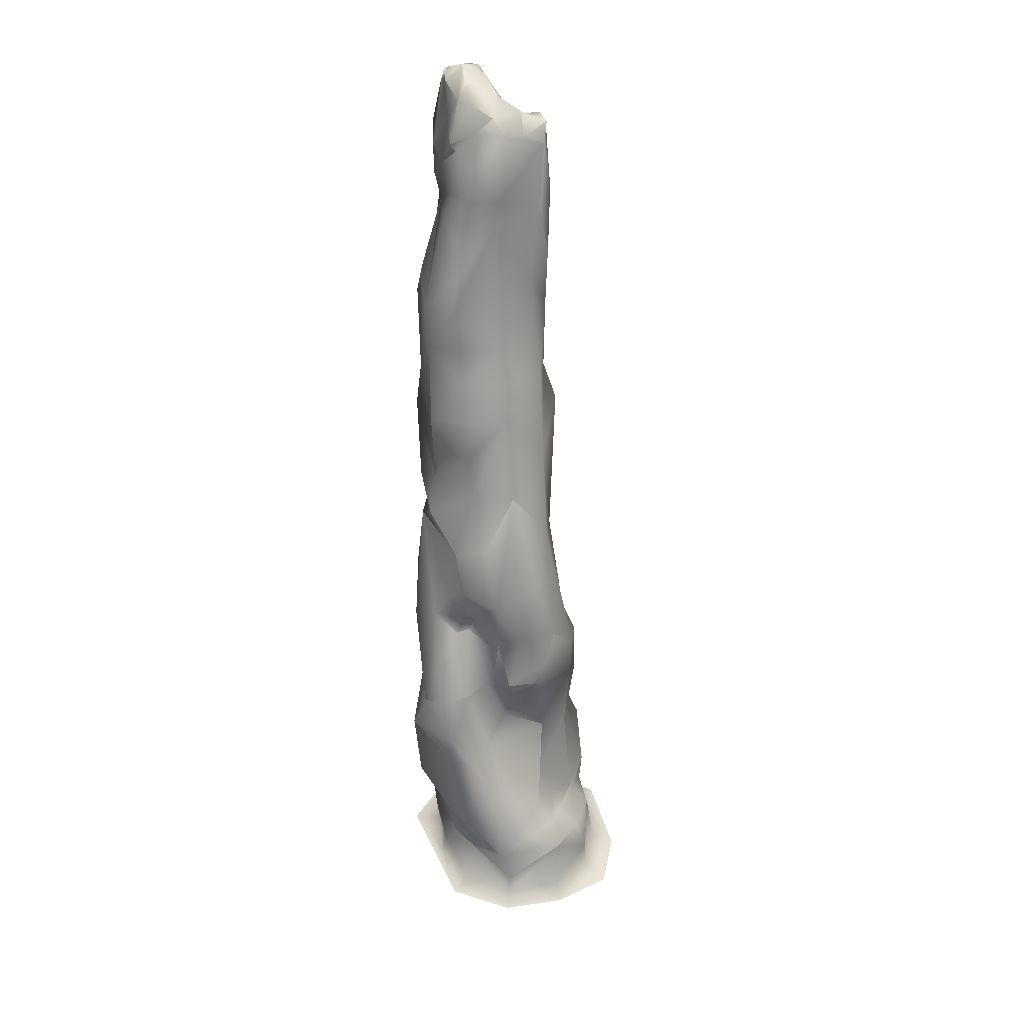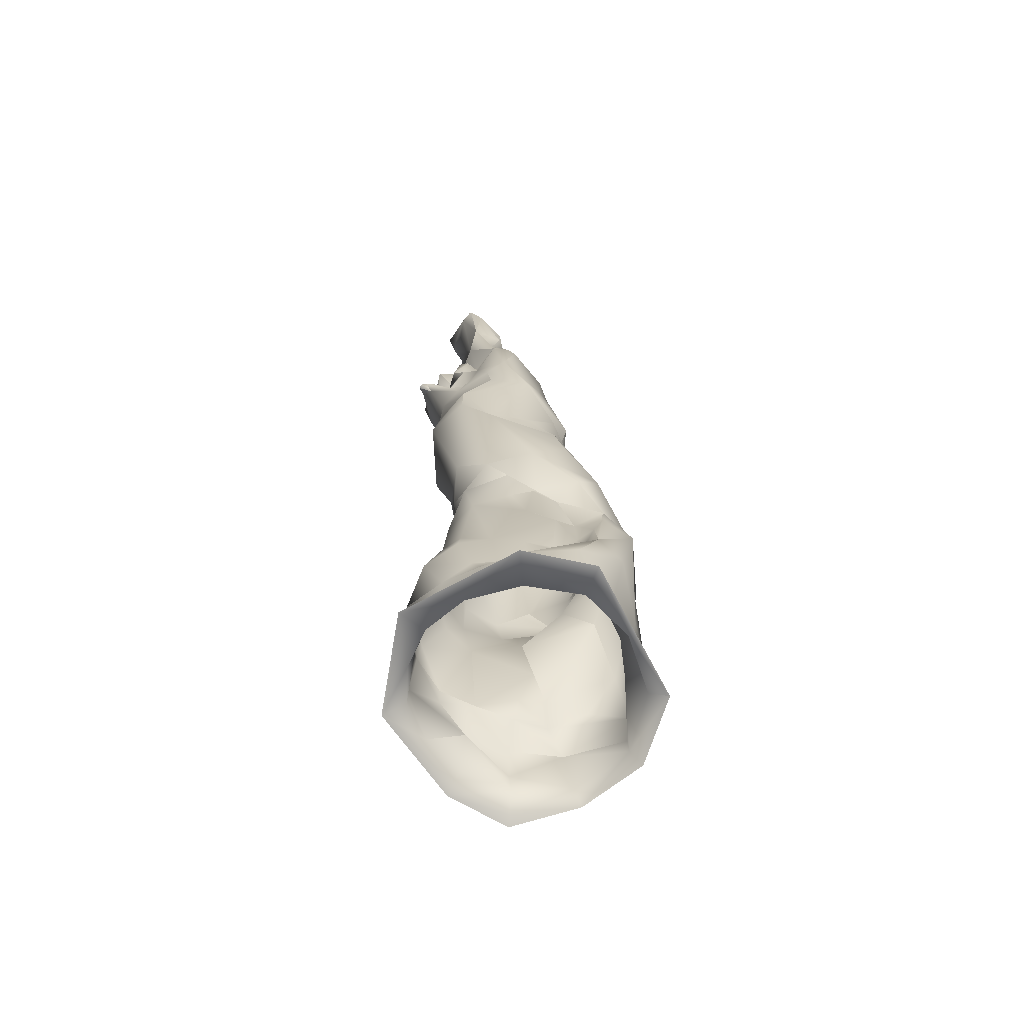
<metadata>
{"format":"obj","ext":"obj","renderer":"f3d","projection":"perspective","resolution":1024,"background":"white","views":[{"elev":33.6,"azim":82.9,"up":"+Y"},{"elev":-72.8,"azim":-46.1,"up":"+Y"}]}
</metadata>
<code>
v  -0.2567 0.8216 0.0729
v  -0.2331 0.7747 0.0224
v  -0.2205 0.7399 0.0233
v  -0.2083 0.7038 0.0234
v  -0.2236 0.5959 0.0715
v  -0.1829 0.492 -0.0074
v  -0.1676 0.4897 -0.0168
v  -0.1648 0.491 -0.0272
v  -0.1673 0.7428 0.0357
v  -0.2149 0.8066 0.0074
v  -0.246 0.8102 0.0167
v  -0.2319 0.8354 0.0308
v  -0.2154 0.8434 0.0429
v  -0.2422 0.8375 0.0756
v  -0.2247 0.8427 0.0773
v  -0.2171 0.8639 0.0492
v  -0.2088 0.8511 0.0263
v  -0.2035 0.8661 0.036
v  -0.187 0.8744 0.0673
v  -0.1825 0.8619 0.036
v  -0.0457 0.6149 0.0814
v  -0.035 0.5675 0.0924
v  -0.0392 0.6091 0.0276
v  0.0346 0.2408 0.0928
v  0.0527 0.1666 0.0886
v  0.0421 0.2425 0.0155
v  0.0075 0.3081 0.0924
v  0.004 0.3799 0.0218
v  -0.0042 0.3763 0.0991
v  -0.0009 0.4481 0.1118
v  -0.0401 0.6646 0.0758
v  -0.0553 0.7174 0.0638
v  -0.0401 0.6587 0.0212
v  -0.1607 0.4908 0.005
v  -0.1706 0.4878 -0.007
v  -0.1719 0.4902 0.0023
v  -0.1473 0.5076 -0.0013
v  -0.1501 0.4967 -0.0099
v  -0.156 0.4893 -0.0151
v  -0.1371 0.4947 -0.0263
v  -0.1837 0.494 0.0023
v  -0.192 0.4968 0.0056
v  -0.1913 0.4824 0.023
v  -0.2074 0.6068 0.0385
v  -0.1925 0.6193 0.0165
v  -0.1813 0.5844 0.0111
v  -0.1567 0.856 0.0423
v  -0.1264 0.8521 0.0498
v  -0.1246 0.8337 0.0098
v  -0.1034 0.8262 0.0603
v  -0.1336 0.8504 0.0682
v  -0.1 -0.8575 -0.2
v  -0.1247 -0.8353 -0.1188
v  -0.0814 -0.8388 -0.1643
v  -0.2026 -0.8505 -0.0604
v  -0.1489 -0.8333 -0.0568
v  -0.1413 -0.8321 0.0223
v  -0.1621 0.5018 -0.0335
v  -0.133 0.522 -0.0158
v  -0.171 0.6243 -0.004
v  -0.1468 0.5706 -0.0082
v  -0.1661 0.5547 0.0093
v  -0.1886 0.4934 -0.0228
v  -0.1909 0.5289 -0.0437
v  -0.1657 0.5164 -0.0353
v  -0.1386 0.5016 -0.0346
v  0.2 -0.5905 0.0442
v  0.1919 -0.6614 -0.0166
v  0.1171 -0.6916 -0.0451
v  0.1502 -0.706 -0.0717
v  0.1329 -0.4931 0.0638
v  0.1777 -0.5192 0.095
v  -0.0765 0.8087 0.0232
v  -0.1188 -0.7772 -0.1144
v  -0.1264 -0.769 0.0206
v  -0.0198 -0.8492 -0.1812
v  0.0483 -0.7506 -0.1638
v  0.0564 -0.8503 -0.1795
v  0.0688 -0.8645 -0.2206
v  -0.0825 -0.7839 -0.1626
v  -0.0935 -0.8262 0.1043
v  -0.1429 -0.8402 0.1435
v  0.0922 -0.7812 0.1572
v  0.0834 -0.827 0.1655
v  0.174 -0.8284 0.1224
v  0.1945 -0.8489 0.1484
v  -0.0125 -0.819 0.1623
v  -0.0371 -0.8326 0.2127
v  0.0003 -0.748 0.1694
v  -0.1987 0.6622 0.0182
v  0.0879 -0.7363 -0.0913
v  0.0878 -0.6763 -0.0793
v  0.0342 -0.7116 -0.1283
v  0.1169 -0.7581 -0.13
v  0.1924 -0.7414 -0.0777
v  0.135 -0.801 -0.1472
v  0.0752 0.0852 0.0054
v  0.0563 0.08 0.0851
v  0.1117 -0.0126 0.0653
v  0.2124 -0.8362 -0.0731
v  0.1408 -0.8445 -0.1469
v  -0.1864 0.7049 0.0354
v  -0.1155 0.7477 0.0994
v  -0.0852 0.7767 0.0579
v  0.1619 -0.8662 -0.1713
v  0.2331 -0.8642 -0.0793
v  0.1735 -0.8742 -0.1851
v  -0.0897 0.7445 0.0914
v  -0.086 0.6189 0.1175
v  -0.0539 0.7838 0.0062
v  0.223 -0.7278 0.0475
v  0.1504 -0.7622 0.0994
v  0.2272 -0.8299 0.0326
v  0.1598 -0.4501 0.1441
v  0.1407 -0.5051 0.1528
v  0.1356 -0.3661 0.155
v  0.1017 -0.2863 0.1603
v  0.1014 -0.3806 0.1923
v  0.0613 -0.1879 0.1645
v  0.09 -0.2208 0.1217
v  -0.0692 -0.0233 0.1736
v  0.0753 -0.1347 0.137
v  0.0931 -0.1826 0.1142
v  0.0739 -0.0365 0.1213
v  0.1084 -0.1142 0.1081
v  0.1327 -0.3545 0.1052
v  0.1944 -0.6443 0.1141
v  0.1624 -0.1184 0.0488
v  0.1027 -0.1698 0.0933
v  0.0038 0.1639 0.1377
v  -0.0067 0.2305 0.1563
v  -0.058 0.3617 0.1516
v  -0.0219 0.0942 0.1494
v  -0.0247 0.512 0.0995
v  -0.0839 0.4367 0.1564
v  -0.1535 0.5283 0.0061
v  -0.1614 0.495 0.0166
v  -0.2118 0.5225 0.0061
v  -0.2026 0.514 0.0098
v  -0.1987 0.5039 0.0083
v  -0.1945 0.4959 -0.0003
v  0.0146 -0.2159 0.1998
v  -0.1692 0.5281 -0.0461
v  0.1339 -0.0886 -0.0366
v  -0.174 0.06 0.0972
v  -0.1502 -0.1785 0.0678
v  -0.1051 -0.172 0.1438
v  -0.209 0.5206 0.0149
v  -0.2016 0.4827 0.0128
v  0.2503 -0.8563 0.039
v  -0.2176 0.2899 -0.0069
v  -0.1577 0.2898 -0.0589
v  -0.1474 0.1385 -0.0804
v  -0.1943 0.2493 0.1152
v  -0.2137 0.2093 -0.0155
v  -0.1011 -0.6939 0.1113
v  -0.1808 0.5259 0.0346
v  -0.2036 0.487 0.0534
v  -0.1215 0.8284 0.0829
v  0.0026 -0.3982 -0.1362
v  -0.0858 -0.3831 -0.125
v  -0.0476 -0.2222 -0.0952
v  0.0057 -0.0193 -0.077
v  0.0096 -0.2254 -0.1062
v  -0.0387 -0.0905 -0.0628
v  0.0324 -0.3371 0.1881
v  -0.0222 -0.2494 0.1805
v  -0.0303 -0.2922 0.1334
v  -0.1732 -0.1085 0.0073
v  -0.2188 0.1238 0.0574
v  -0.1648 -0.5443 -0.0624
v  -0.1283 -0.3774 -0.0609
v  -0.1937 0.318 0.1513
v  -0.2069 0.4734 0.1325
v  -0.2 0.4445 0.0751
v  -0.2025 0.3699 0.0477
v  -0.1907 0.4309 -0.0794
v  -0.1658 0.4607 -0.0848
v  -0.1066 0.4226 -0.08
v  -0.1264 0.5194 -0.0782
v  -0.0786 0.5448 -0.0799
v  -0.216 0.7251 -0.0425
v  -0.1841 0.7443 -0.0891
v  -0.1927 0.6951 -0.0691
v  0.1041 -0.4205 -0.0356
v  0.1593 -0.3245 -0.0122
v  0.122 -0.3634 0.0211
v  0.133 -0.2298 0.0429
v  0.1507 -0.2059 -0.0055
v  -0.2463 0.433 -0.0478
v  -0.1487 -0.2167 0.0085
v  -0.1341 -0.1647 -0.0359
v  -0.0782 -0.1616 -0.0796
v  -0.1423 0.0563 -0.0876
v  -0.0632 -0.0182 -0.0641
v  -0.0466 -0.5048 -0.1269
v  -0.1166 0.5617 -0.0826
v  -0.1839 0.64 -0.0737
v  -0.1079 0.6561 -0.087
v  -0.2144 0.4763 0.0236
v  -0.1935 0.4291 0.0045
v  -0.2015 0.4697 -0.02
v  -0.2224 0.4565 -0.0618
v  -0.2198 0.4423 -0.022
v  -0.24 0.6531 0.1036
v  -0.1823 0.6704 0.1245
v  -0.2409 0.746 0.12
v  -0.1929 0.6105 0.1112
v  -0.1377 -0.4556 -0.0033
v  -0.1376 -0.3112 0.0215
v  -0.0429 -0.4411 0.1367
v  -0.0761 -0.5465 0.0934
v  -0.0319 -0.5332 0.1196
v  -0.0663 -0.6114 0.0884
v  -0.0327 -0.5677 0.1265
v  0.1265 -0.6566 0.1536
v  -0.1437 0.7898 -0.033
v  -0.1235 0.803 -0.0338
v  -0.1211 0.7821 -0.0808
v  0.0338 0.3162 0.0166
v  -0.0694 0.2281 -0.0971
v  0.0816 -0.3456 -0.114
v  0.149 -0.3319 -0.0494
v  0.113 -0.2243 -0.0735
v  0.0707 -0.2823 -0.1193
v  0.06 -0.0036 -0.0626
v  -0.2434 0.4085 -0.0255
v  -0.1727 0.4296 0.1637
v  -0.1013 0.2762 0.1658
v  0.074 -0.4944 -0.0568
v  0.0936 -0.4421 0.0245
v  -0.1802 0.6587 -0.0288
v  -0.1788 0.6007 -0.0658
v  -0.1339 0.5083 -0.0329
v  -0.1644 0.5984 -0.0419
v  0.0089 -0.4736 0.1807
v  0.0303 -0.384 0.1862
v  0.0018 -0.3893 0.1435
v  -0.1139 0.043 0.1451
v  -0.1952 0.4969 -0.0489
v  -0.1928 0.5286 -0.057
v  -0.1473 0.5047 -0.0518
v  -0.1666 0.4955 -0.0534
v  -0.1811 0.7219 0.1242
v  -0.1843 0.8463 0.0999
v  -0.2456 0.8273 0.1012
v  -0.0694 0.635 -0.0623
v  -0.1022 0.7479 -0.0743
v  -0.1587 0.6733 -0.0823
v  -0.1624 0.8022 -0.007
v  -0.1708 0.7179 0.002
v  -0.1833 0.6906 -0.006
v  -0.0649 -0.2584 0.1141
v  -0.1118 -0.5117 0.0478
v  -0.0801 -0.3919 0.102
v  -0.0424 0.4986 -0.0415
v  -0.0053 0.3094 -0.0571
v  0.0231 0.161 -0.0599
v  -0.1224 -0.0774 -0.0595
v  -0.0704 -0.0587 -0.0599
v  0.2259 -0.7908 0.0323
v  0.172 -0.721 0.0967
v  -0.1999 0.4746 0.072
v  -0.1816 0.4735 0.1531
v  -0.0706 0.0696 0.1743
v  -0.1457 0.1938 0.1734
v  -0.2219 0.1979 0.0616
v  -0.1277 0.5118 -0.0435
v  -0.1324 0.5383 -0.0686
v  0.0072 -0.5405 -0.1155
v  0.0922 -0.6099 -0.0471
v  -0.0174 -0.6819 -0.1614
v  -0.0709 -0.5866 -0.1565
v  -0.0898 0.7658 -0.0342
v  -0.2569 0.4423 -0.0263
v  -0.2128 0.3357 0.0312
v  -0.1398 -0.6255 -0.0387
v  -0.1358 -0.7049 -0.0486
v  -0.1201 -0.6471 0.0336
v  -0.1199 -0.5818 0.0097
v  -0.0806 -0.6602 -0.1548
v  -0.0202 -0.7409 -0.1569
v  -0.0346 -0.6701 0.1763
v  -0.0006 -0.577 0.1931
v  0.047 -0.6134 0.2031
v  0.0722 -0.4585 0.2156
v  -0.1466 0.7907 0.0984
v  -0.1624 0.6922 0.1136
v  -0.0859 0.6637 0.0992
v  -0.1809 0.7774 0.0296
v  -0.1678 0.8033 0.0105
v  -0.1913 0.4743 -0.0565
v  -0.215 0.4657 -0.0765
v  -0.1765 0.4748 -0.0587
v  -0.1732 0.6749 -0.0699
v  -0.1584 0.641 -0.055
v  -0.1673 0.6282 -0.0153
v  -0.2201 0.1311 -0.0265
v  0.0666 -0.2307 0.0959
v  0.1067 -0.3439 0.0646
v  0.1315 -0.2953 0.0517
v  0.156 -0.3179 0.023
v  -0.1539 0.4974 -0.073
v  -0.1483 0.4964 -0.0833
v  -0.2264 0.4506 0.0703
v  -0.2216 0.4274 0.0532
v  -0.2187 0.4812 0.0414
v  -0.2214 0.3882 0.0154
v  -0.22 0.4153 0.009
v  -0.2225 0.4175 -0.0079
v  0.1526 -0.2634 -0.0531
v  0.1482 -0.3201 -0.0305
v  -0.0829 0.2971 -0.0741
v  -0.146 0.7916 -0.0707
v  -0.1615 0.7723 -0.0698
v  0.0683 -0.6953 0.1512
v  -0.1361 -0.5629 -0.1309
v  -0.2009 0.7511 -0.0382
v  -0.2443 0.4418 -0.0151
v  -0.2355 0.4464 -0.0335
v  -0.1289 -0.2795 -0.0498
v  -0.1163 -0.2223 0.0895
v  -0.0951 -0.2767 0.078
v  -0.1757 0.6292 -0.0571
v  -0.1434 0.816 -0.0037
v  -0.2599 0.8055 0.1031
v  -0.2376 0.8391 0.091
v  -0.1496 -0.5262 0.0039
v  -0.2034 0.4137 0.011
v  -0.2311 0.4561 0.0321
v  -0.0032 -0.5622 0.162
v  -0.0201 -0.5997 0.1274
v  -0.0213 0.0052 0.162
v  -0.0765 -0.2953 0.1166
v  -0.2327 0.4759 0.0514
v  -0.1322 0.5201 -0.0568
v  -0.1351 0.5009 -0.063
v  0.0009 -0.481 0.147
v  0.1002 -0.7516 0.1365
v  -0.0598 -0.1308 0.1871
v  -0.0219 -0.037 -0.0555
v  -0.2195 0.8579 0.0933
v  -0.1784 0.7582 -0.0214
v  -0.1566 0.7696 -0.0315
v  -0.1967 0.4863 0.0387
v  -0.2105 0.3435 0.095
v  -0.2668 0.4249 -0.0304
v  -0.2565 0.8438 0.0944
v  0.1018 -0.2565 0.0561
v  0.0811 -0.1888 0.0814
v  0.0034 -0.296 -0.1337
v  -0.0385 -0.0668 -0.0346
v  -0.0515 -0.0317 -0.0354
v  0.0099 -0.559 0.1343
v  -0.2057 0.2891 0.114
v  -0.2639 0.428 -0.0424
v  -0.2263 0.4389 -0.0208
v  -0.1962 0.4199 -0.0058
o Group1
g Group1
f 1 2 3
f 3 4 5
f 6 7 8
f 4 3 9
f 3 2 10
f 2 11 10
f 11 2 1
f 12 11 1
f 13 12 14
f 15 16 13
f 11 12 17
f 12 13 17
f 17 13 16
f 16 18 17
f 19 18 16
f 17 18 20
f 19 20 18
f 21 22 23
f 24 25 26
f 27 24 26
f 28 29 27
f 28 30 29
f 31 21 23
f 32 31 33
f 34 35 36
f 34 37 38
f 39 7 35
f 35 34 39
f 34 38 39
f 40 8 7
f 7 39 40
f 35 7 6
f 36 35 6
f 6 41 36
f 42 41 6
f 43 36 41
f 43 41 42
f 44 45 46
f 47 20 19
f 17 20 47
f 47 48 49
f 50 48 51
f 51 48 47
f 52 53 54
f 55 56 53
f 57 56 55
f 40 58 8
f 40 39 38
f 38 37 59
f 46 45 60
f 61 62 46
f 44 46 62
f 63 8 58
f 64 58 65
f 65 58 66
f 67 68 69
f 69 68 70
f 71 72 67
f 48 50 73
f 54 53 74
f 74 53 56
f 56 57 75
f 54 76 52
f 77 78 76
f 76 78 79
f 76 54 80
f 75 57 81
f 82 81 57
f 83 84 85
f 85 84 86
f 84 87 88
f 81 87 89
f 87 84 83
f 87 81 82
f 5 90 45
f 4 90 5
f 60 45 90
f 70 91 92
f 93 91 94
f 95 96 94
f 91 70 95
f 95 94 91
f 77 94 96
f 97 98 99
f 96 95 100
f 100 101 96
f 101 78 77
f 77 96 101
f 102 90 4
f 103 104 50
f 105 101 100
f 100 106 105
f 79 78 101
f 101 105 79
f 79 105 107
f 106 107 105
f 31 32 108
f 109 21 31
f 50 104 73
f 110 104 32
f 32 104 108
f 70 68 111
f 112 85 113
f 72 114 115
f 114 72 71
f 116 117 118
f 119 117 120
f 121 119 122
f 123 122 119
f 124 122 125
f 117 116 126
f 116 114 126
f 114 116 118
f 111 68 67
f 127 67 72
f 113 100 95
f 113 85 86
f 128 99 124
f 124 125 128
f 125 122 123
f 118 117 119
f 106 100 113
f 97 99 128
f 129 128 125
f 26 25 98
f 130 25 24
f 131 24 27
f 132 27 29
f 124 99 98
f 133 98 25
f 23 134 30
f 23 22 134
f 132 29 30
f 135 30 134
f 109 22 21
f 136 37 34
f 136 62 61
f 62 136 137
f 37 136 59
f 109 134 22
f 138 139 140
f 141 140 42
f 43 140 139
f 43 42 140
f 119 142 118
f 140 141 138
f 65 66 143
f 128 144 97
f 72 115 127
f 83 89 87
f 145 146 147
f 27 132 131
f 134 109 135
f 34 36 43
f 43 148 149
f 139 148 43
f 88 86 84
f 57 55 82
f 86 150 113
f 53 52 55
f 79 52 76
f 151 152 153
f 154 151 155
f 81 156 75
f 71 126 114
f 90 102 60
f 30 28 23
f 62 157 44
f 158 44 157
f 50 159 103
f 3 5 1
f 82 88 87
f 160 161 162
f 163 164 165
f 89 156 81
f 166 167 168
f 169 146 170
f 171 172 161
f 173 174 175
f 175 176 173
f 177 178 179
f 180 181 179
f 23 33 31
f 182 183 184
f 185 186 187
f 188 189 128
f 58 64 63
f 190 177 152
f 191 192 193
f 194 163 195
f 80 77 76
f 161 160 196
f 61 59 136
f 197 198 199
f 200 149 201
f 202 203 204
f 205 206 207
f 208 135 109
f 209 210 172
f 211 212 213
f 212 214 215
f 216 127 115
f 217 218 219
f 17 10 11
f 26 220 27
f 153 221 163
f 222 223 185
f 224 225 226
f 151 227 152
f 201 202 204
f 135 228 229
f 132 229 131
f 93 92 91
f 71 230 231
f 182 184 232
f 233 234 235
f 128 129 188
f 126 120 117
f 236 237 238
f 168 238 166
f 121 239 145
f 122 124 121
f 64 240 63
f 241 242 243
f 14 15 13
f 244 245 246
f 33 247 248
f 183 199 249
f 218 217 250
f 9 251 252
f 253 147 146
f 254 255 210
f 179 256 257
f 163 221 258
f 193 259 260
f 164 193 165
f 113 261 112
f 262 127 216
f 263 174 5
f 135 208 264
f 259 193 192
f 153 155 151
f 265 266 145
f 155 267 154
f 143 66 242
f 268 233 269
f 93 270 271
f 270 272 273
f 73 49 48
f 110 274 218
f 275 203 190
f 227 276 275
f 277 278 279
f 279 214 280
f 56 278 74
f 281 272 282
f 156 283 284
f 284 285 286
f 103 287 288
f 289 288 208
f 290 291 251
f 10 9 3
f 292 203 202
f 293 294 178
f 97 226 258
f 97 144 226
f 295 296 232
f 297 59 61
f 170 298 169
f 259 169 298
f 95 261 113
f 111 95 70
f 299 300 301
f 186 302 187
f 133 131 266
f 25 130 133
f 23 28 256
f 199 248 247
f 243 242 303
f 179 304 180
f 175 305 306
f 43 149 307
f 19 16 15
f 159 287 103
f 175 306 176
f 308 309 310
f 311 223 222
f 311 302 312
f 258 221 313
f 313 152 177
f 174 205 5
f 5 205 1
f 164 226 225
f 160 222 270
f 217 314 315
f 199 183 248
f 266 154 267
f 229 228 173
f 316 285 283
f 283 285 284
f 317 74 278
f 278 277 317
f 271 270 230
f 222 230 270
f 286 237 284
f 118 286 114
f 182 252 251
f 183 182 318
f 310 319 308
f 203 320 204
f 191 321 210
f 322 323 253
f 198 249 199
f 296 295 324
f 325 10 17
f 49 17 47
f 326 1 205
f 245 327 246
f 193 321 191
f 162 161 172
f 214 212 280
f 172 171 328
f 329 310 309
f 200 201 330
f 284 214 156
f 284 331 332
f 98 333 124
f 124 333 121
f 28 257 256
f 257 220 26
f 299 120 126
f 123 129 125
f 255 334 323
f 334 255 238
f 175 174 263
f 175 263 335
f 269 336 268
f 337 269 303
f 331 236 338
f 211 213 338
f 149 202 201
f 42 6 141
f 230 71 69
f 69 71 67
f 112 111 262
f 339 316 89
f 281 74 317
f 196 273 317
f 266 267 145
f 170 146 145
f 118 166 286
f 167 166 118
f 118 142 167
f 147 340 145
f 260 165 193
f 341 195 163
f 174 264 208
f 228 174 173
f 342 327 245
f 342 245 19
f 217 343 250
f 318 344 315
f 247 33 23
f 23 256 247
f 59 40 38
f 242 66 268
f 266 265 133
f 133 333 98
f 137 43 345
f 158 43 307
f 173 176 346
f 275 276 308
f 275 347 227
f 152 227 190
f 1 326 348
f 1 14 12
f 93 77 282
f 94 77 93
f 258 226 163
f 164 163 226
f 126 300 299
f 126 71 231
f 144 128 189
f 226 144 224
f 349 350 299
f 350 123 299
f 152 313 221
f 221 153 152
f 225 351 164
f 164 351 162
f 60 252 297
f 252 60 9
f 303 269 304
f 178 294 303
f 137 157 62
f 137 345 157
f 254 328 280
f 210 209 254
f 65 143 64
f 241 143 242
f 173 266 229
f 266 131 229
f 208 206 205
f 205 174 208
f 303 294 243
f 63 240 292
f 19 245 159
f 19 51 47
f 301 349 299
f 302 189 188
f 247 181 199
f 199 181 197
f 352 165 260
f 353 195 341
f 338 354 331
f 215 213 212
f 195 259 194
f 298 194 259
f 235 296 233
f 296 297 232
f 110 218 73
f 104 110 73
f 192 191 146
f 210 322 191
f 198 197 233
f 295 198 324
f 277 171 317
f 280 328 171
f 59 297 234
f 40 59 234
f 108 289 31
f 288 289 108
f 315 219 248
f 274 219 218
f 102 9 60
f 9 102 4
f 308 319 275
f 320 203 275
f 177 179 313
f 257 313 179
f 250 343 251
f 343 182 251
f 262 216 316
f 316 339 262
f 202 63 292
f 149 63 202
f 74 80 54
f 74 281 80
f 355 154 266
f 154 355 276
f 330 306 305
f 308 306 309
f 142 119 121
f 121 145 340
f 67 127 111
f 262 111 127
f 321 193 162
f 164 162 193
f 187 231 185
f 300 126 231
f 206 244 207
f 244 288 287
f 207 326 205
f 207 244 246
f 246 327 348
f 348 14 1
f 222 225 311
f 351 225 222
f 268 337 242
f 303 242 337
f 312 223 311
f 223 186 185
f 239 121 333
f 333 133 265
f 227 356 190
f 356 275 190
f 291 10 325
f 291 290 10
f 338 238 255
f 238 338 236
f 310 357 319
f 357 310 329
f 276 151 154
f 276 227 151
f 158 307 335
f 335 307 330
f 149 141 63
f 138 141 149
f 93 272 270
f 282 272 93
f 181 256 179
f 181 247 256
f 113 150 106
f 216 115 286
f 115 114 286
f 216 285 316
f 286 285 216
f 85 112 83
f 339 112 262
f 229 132 135
f 30 135 132
f 203 292 293
f 203 177 190
f 189 224 144
f 224 311 225
f 157 345 158
f 158 345 43
f 181 180 197
f 233 197 269
f 176 308 276
f 308 176 306
f 250 325 218
f 73 218 49
f 268 234 233
f 268 66 234
f 283 89 316
f 89 283 156
f 64 143 241
f 241 240 64
f 98 97 26
f 258 26 97
f 45 44 5
f 5 44 263
f 332 215 214
f 214 284 332
f 273 196 270
f 270 196 160
f 329 358 357
f 201 329 309
f 298 170 267
f 170 145 267
f 146 169 192
f 192 169 259
f 248 183 315
f 183 318 315
f 183 249 184
f 295 249 198
f 255 254 211
f 255 211 338
f 313 257 258
f 26 258 257
f 236 284 237
f 236 331 284
f 273 281 317
f 281 273 272
f 119 120 123
f 120 299 123
f 322 146 191
f 146 322 253
f 210 255 323
f 323 322 210
f 69 271 230
f 92 69 70
f 147 167 142
f 167 147 253
f 61 60 297
f 60 61 46
f 343 318 182
f 344 318 343
f 354 338 213
f 213 215 354
f 165 352 341
f 165 341 163
f 243 294 292
f 293 292 294
f 280 277 279
f 171 277 280
f 223 312 186
f 302 186 312
f 287 159 245
f 245 244 287
f 238 237 166
f 286 166 237
f 238 168 334
f 323 334 253
f 298 153 194
f 163 194 153
f 121 340 142
f 142 340 147
f 189 302 311
f 224 189 311
f 317 161 196
f 161 317 171
f 347 275 356
f 227 347 356
f 138 149 148
f 138 148 139
f 330 201 309
f 309 306 330
f 10 290 9
f 251 9 290
f 129 350 349
f 123 350 129
f 297 296 235
f 297 235 234
f 282 77 80
f 80 281 282
f 180 269 197
f 180 304 269
f 32 33 110
f 110 33 248
f 15 342 19
f 15 327 342
f 261 111 112
f 95 111 261
f 246 348 326
f 207 246 326
f 303 304 178
f 178 304 179
f 251 291 250
f 325 250 291
f 145 239 265
f 333 265 239
f 266 173 355
f 173 346 355
f 195 260 259
f 260 195 353
f 337 268 336
f 269 337 336
f 232 252 182
f 297 252 232
f 58 40 66
f 66 40 234
f 320 275 319
f 320 319 357
f 274 248 219
f 248 274 110
f 353 341 352
f 353 352 260
f 222 160 351
f 162 351 160
f 187 302 301
f 188 301 302
f 295 232 184
f 295 184 249
f 240 241 243
f 243 292 240
f 158 263 44
f 335 263 158
f 185 230 222
f 230 185 231
f 174 228 264
f 135 264 228
f 329 201 358
f 204 358 201
f 49 325 17
f 218 325 49
f 8 63 6
f 6 63 141
f 172 321 162
f 210 321 172
f 278 75 279
f 75 278 56
f 314 217 219
f 315 314 219
f 279 75 156
f 156 214 279
f 288 206 208
f 244 206 288
f 177 293 178
f 203 293 177
f 324 198 233
f 233 296 324
f 51 159 50
f 159 51 19
f 153 298 155
f 267 155 298
f 339 83 112
f 89 83 339
f 231 187 300
f 301 300 187
f 215 332 331
f 331 354 215
f 168 253 334
f 253 168 167
f 271 92 93
f 69 92 271
f 254 212 211
f 254 280 212
f 357 358 204
f 320 357 204
f 208 109 289
f 31 289 109
f 24 131 130
f 133 130 131
f 27 220 28
f 28 220 257
f 330 307 200
f 149 200 307
f 349 188 129
f 188 349 301
f 346 176 276
f 276 355 346
f 335 305 175
f 335 330 305
f 328 209 172
f 209 328 254
f 327 14 348
f 15 14 327
f 288 108 103
f 103 108 104
f 315 344 217
f 217 344 343
f 43 137 34
f 34 137 136

</code>
